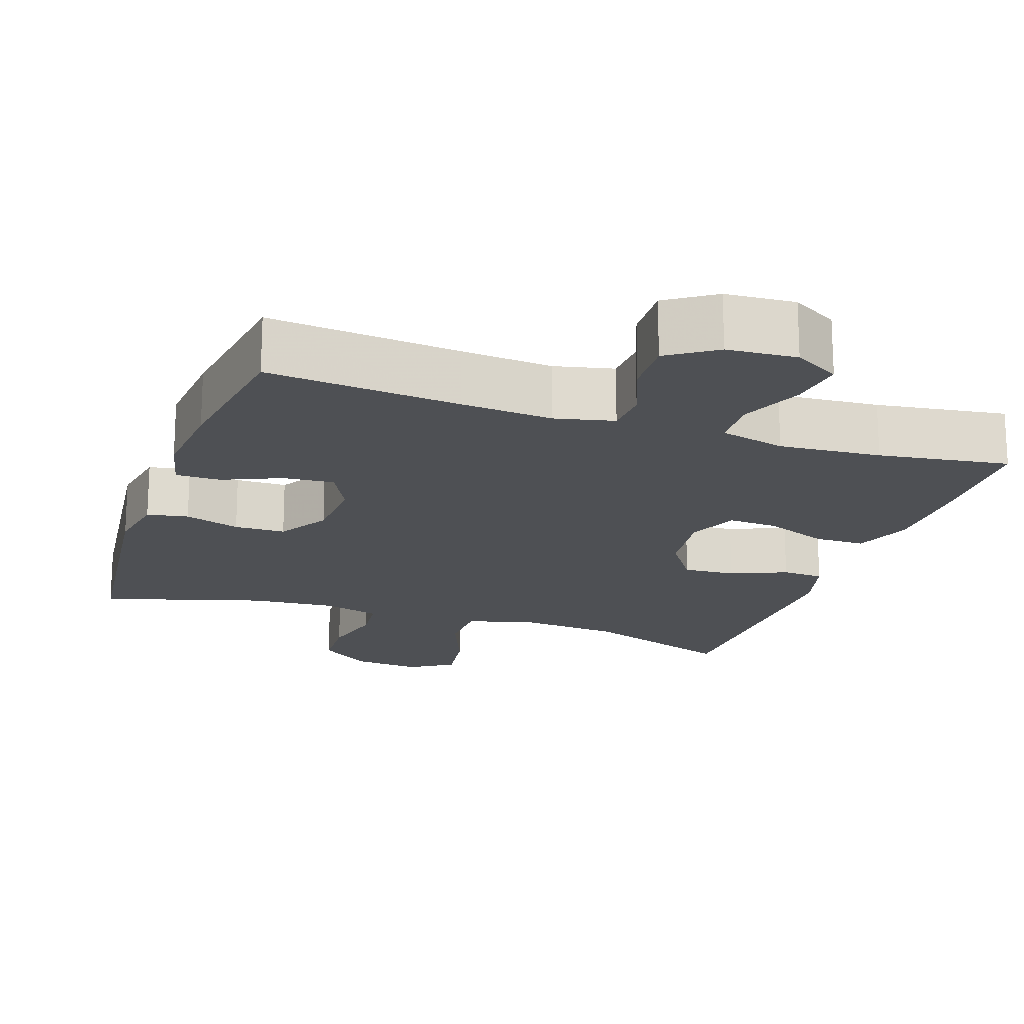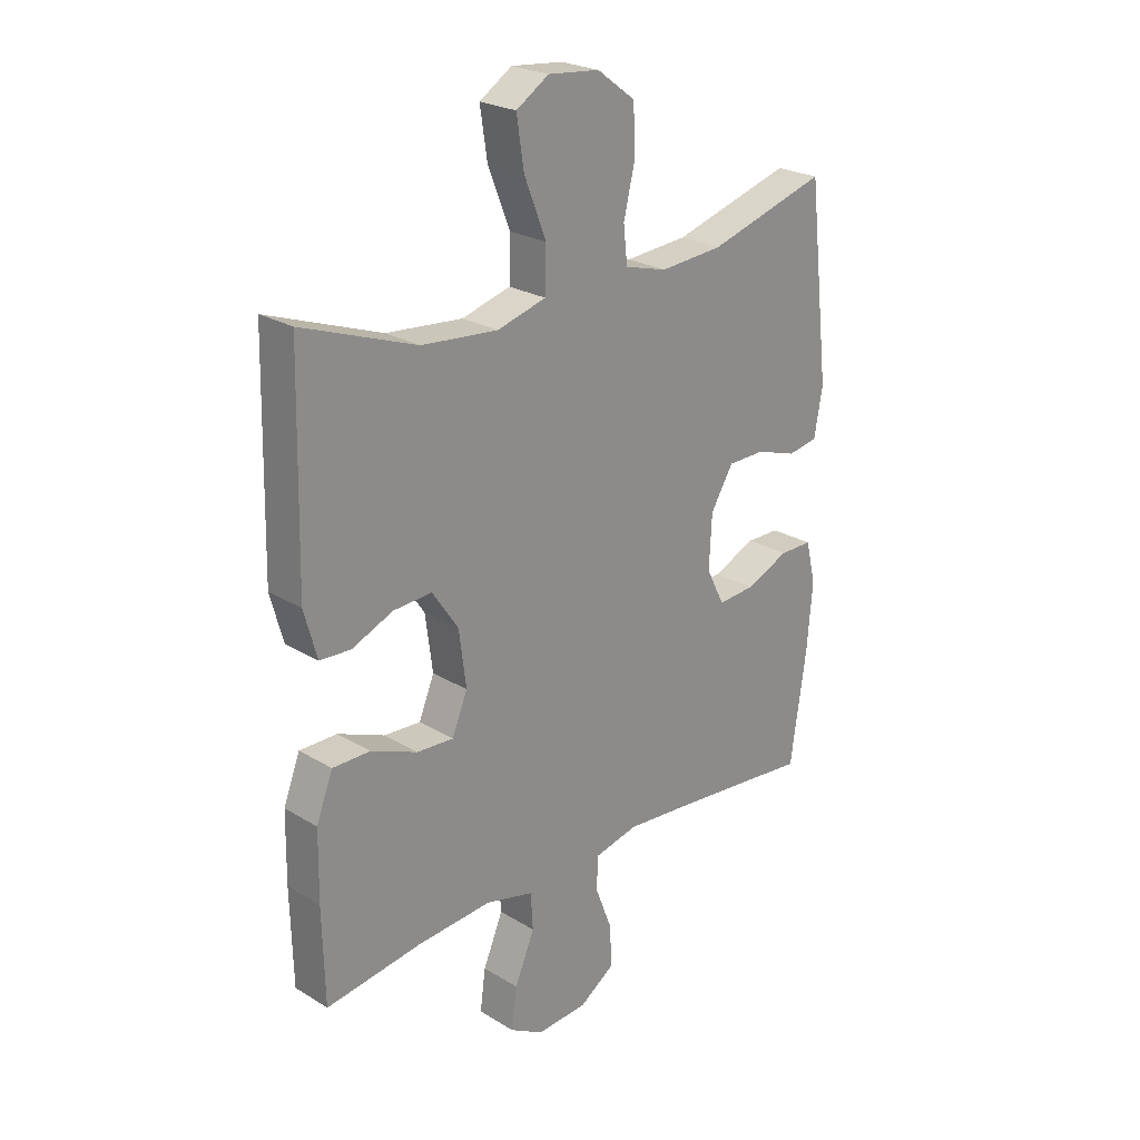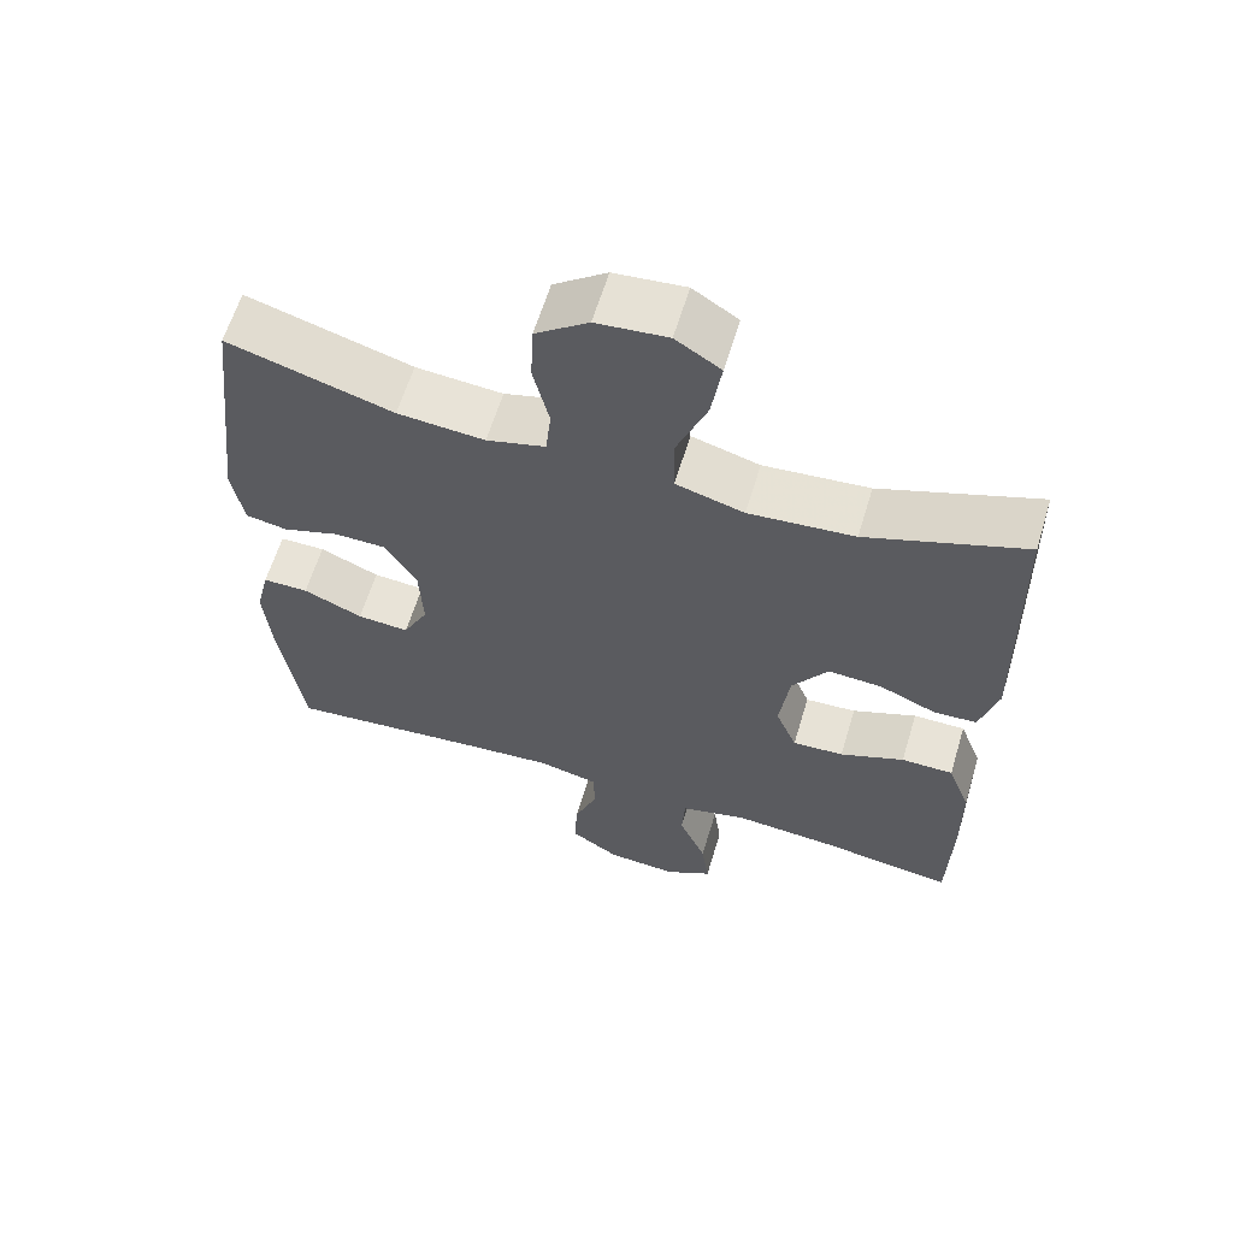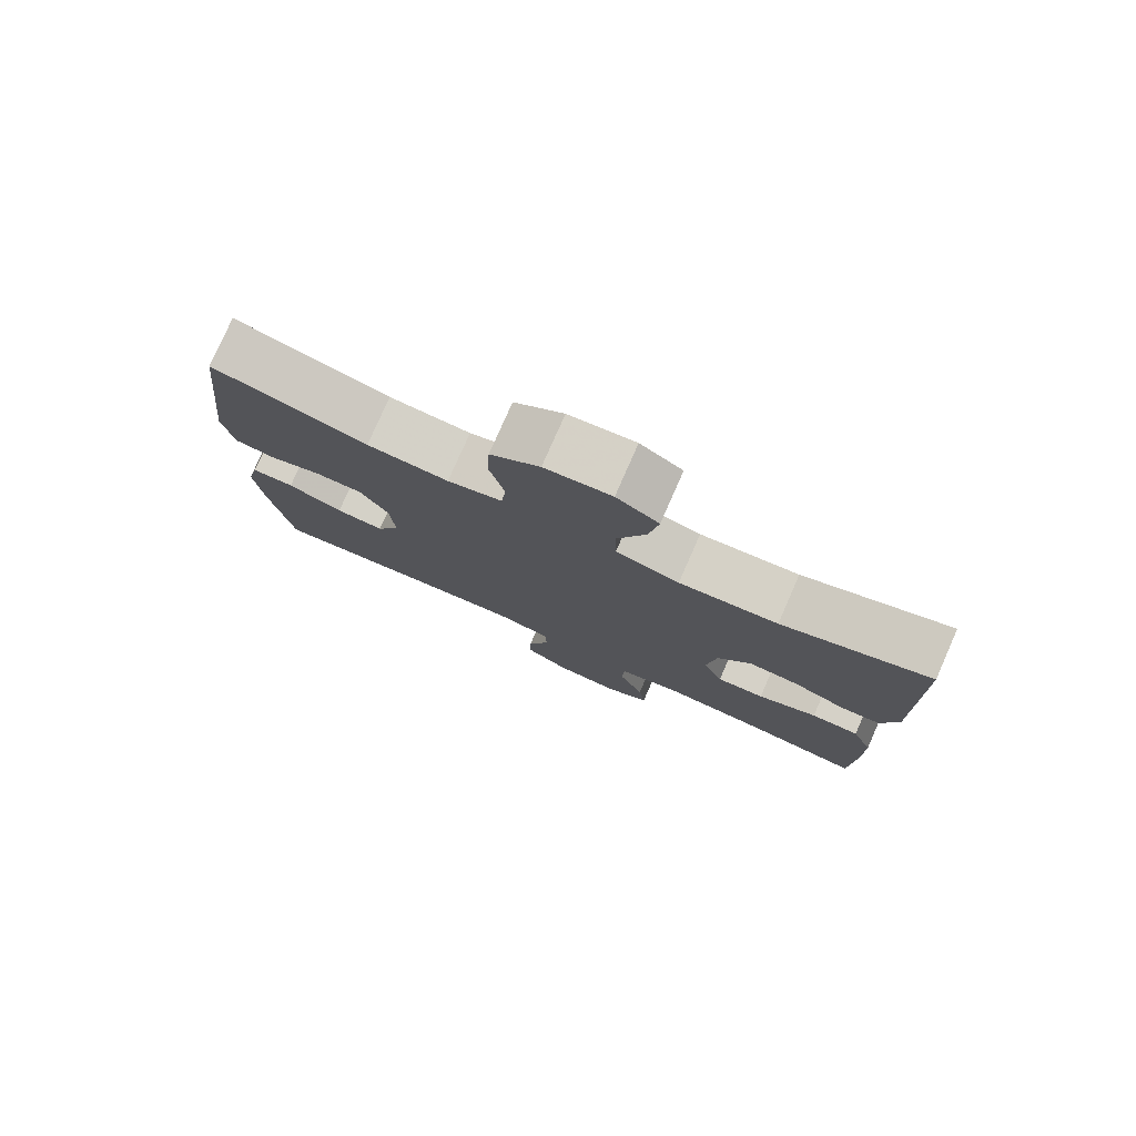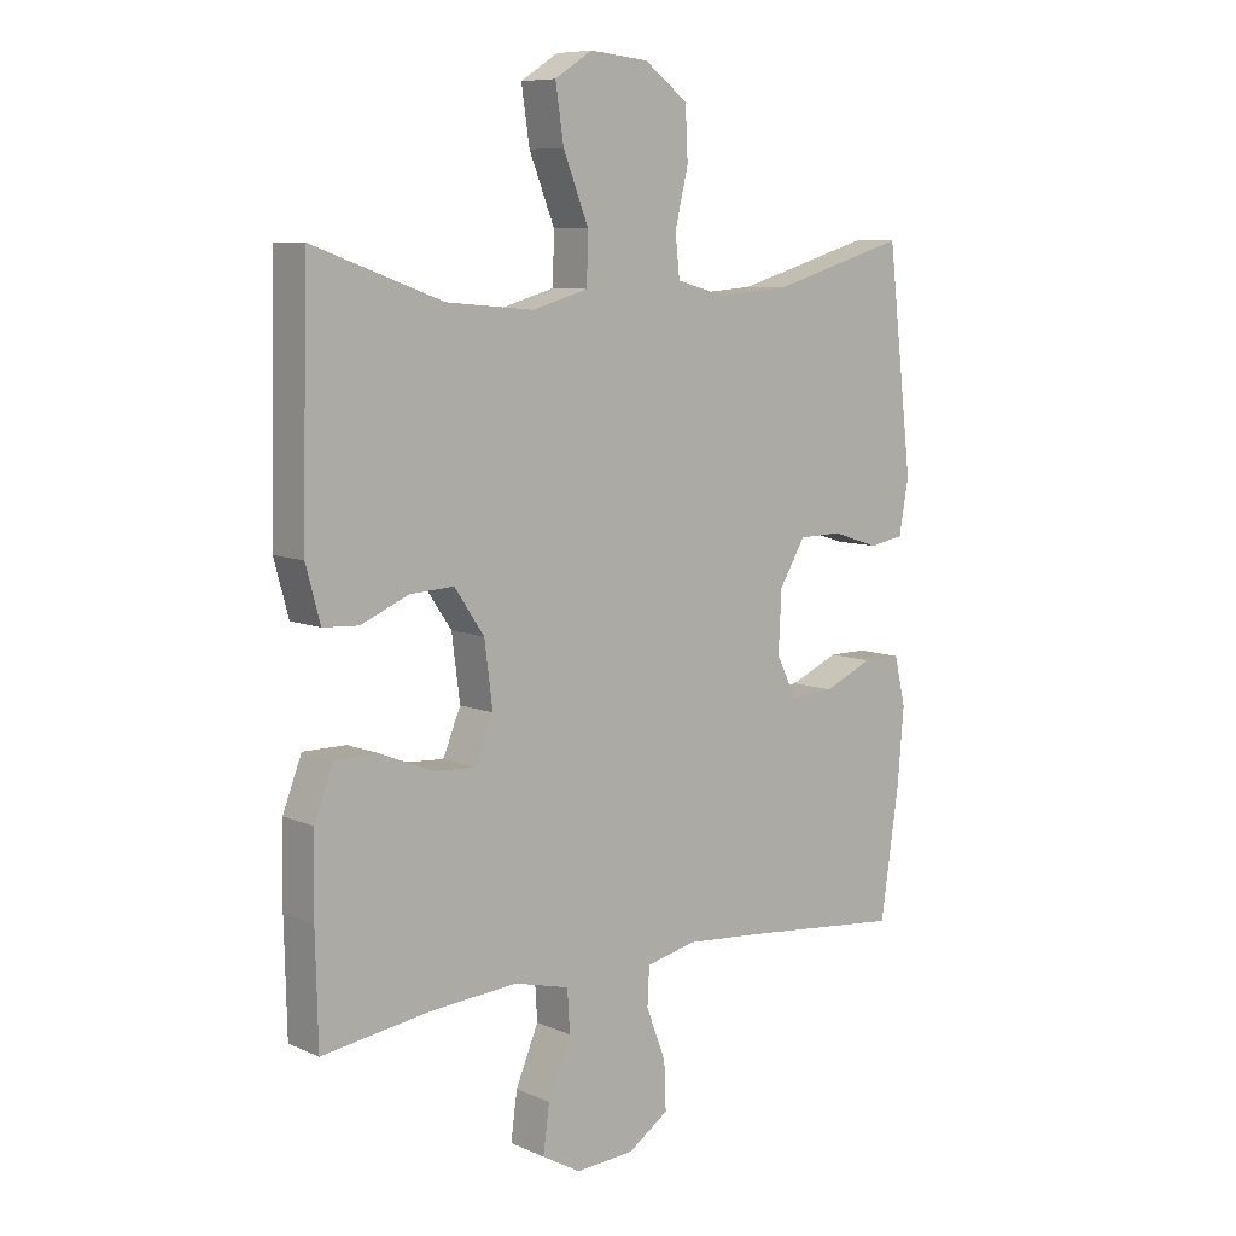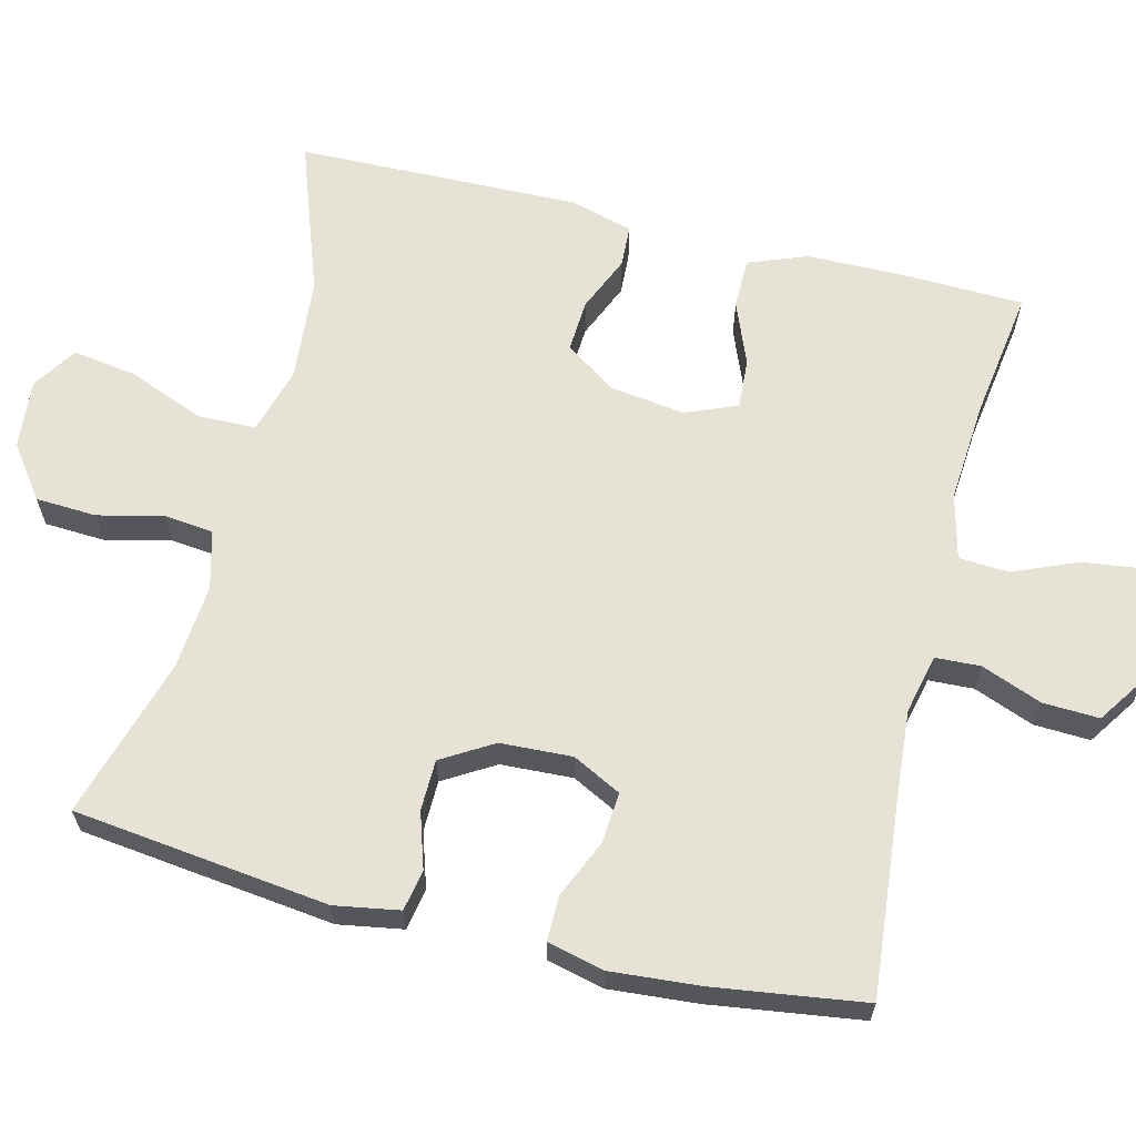
<metadata>
{"format":"obj","ext":"obj","renderer":"f3d","projection":"perspective","resolution":1024,"background":"white","views":[{"elev":-18.5,"azim":161.1,"up":"+Y"},{"elev":24.2,"azim":-45.0,"up":"+Z"},{"elev":61.8,"azim":-163.2,"up":"+Z"},{"elev":78.9,"azim":-156.2,"up":"+Z"},{"elev":8.4,"azim":-40.3,"up":"+Z"},{"elev":63.7,"azim":104.1,"up":"+Y"}]}
</metadata>
<code>
v -0.5 0.07 0.5
v -0.294 0.07 0.426
v -0.156 0.07 0.414
v -0.067 0.07 0.439
v -0.065 0.07 0.517
v -0.105 0.07 0.618
v -0.118 0.07 0.704
v -0.059 0.07 0.742
v 0.034 0.07 0.733
v 0.103 0.07 0.682
v 0.107 0.07 0.601
v 0.086 0.07 0.513
v 0.093 0.07 0.448
v 0.17 0.07 0.427
v 0.284 0.07 0.436
v 0.5 0.07 0.5
v 0.54 0.07 0.159
v 0.525 0.07 0.073
v 0.47 0.07 0.063
v 0.396 0.07 0.087
v 0.328 0.07 0.086
v 0.287 0.07 0.018
v 0.282 0.07 -0.078
v 0.315 0.07 -0.143
v 0.383 0.07 -0.138
v 0.461 0.07 -0.104
v 0.521 0.07 -0.104
v 0.539 0.07 -0.18
v 0.529 0.07 -0.299
v 0.5 0.07 -0.5
v 0.243 0.07 -0.475
v 0.121 0.07 -0.465
v 0.042 0.07 -0.483
v 0.039 0.07 -0.543
v 0.07 0.07 -0.624
v 0.073 0.07 -0.699
v 0.009 0.07 -0.742
v -0.084 0.07 -0.748
v -0.145 0.07 -0.713
v -0.135 0.07 -0.639
v -0.099 0.07 -0.553
v -0.103 0.07 -0.487
v -0.19 0.07 -0.465
v -0.326 0.07 -0.475
v -0.5 0.07 -0.5
v -0.504 0.07 -0.33
v -0.502 0.07 -0.207
v -0.472 0.07 -0.129
v -0.404 0.07 -0.129
v -0.32 0.07 -0.163
v -0.253 0.07 -0.167
v -0.225 0.07 -0.099
v -0.238 0.07 0.001
v -0.285 0.07 0.07
v -0.355 0.07 0.066
v -0.43 0.07 0.034
v -0.486 0.07 0.037
v -0.509 0.07 0.121
v -0.5 0 0.5
v -0.294 0 0.426
v -0.156 0 0.414
v -0.067 0 0.439
v -0.065 0 0.517
v -0.105 0 0.618
v -0.118 0 0.704
v -0.059 0 0.742
v 0.034 0 0.733
v 0.103 0 0.682
v 0.107 0 0.601
v 0.086 0 0.513
v 0.093 0 0.448
v 0.17 0 0.427
v 0.284 0 0.436
v 0.5 0 0.5
v 0.54 0 0.159
v 0.525 0 0.073
v 0.47 0 0.063
v 0.396 0 0.087
v 0.328 0 0.086
v 0.287 0 0.018
v 0.282 0 -0.078
v 0.315 0 -0.143
v 0.383 0 -0.138
v 0.461 0 -0.104
v 0.521 0 -0.104
v 0.539 0 -0.18
v 0.529 0 -0.299
v 0.5 0 -0.5
v 0.243 0 -0.475
v 0.121 0 -0.465
v 0.042 0 -0.483
v 0.039 0 -0.543
v 0.07 0 -0.624
v 0.073 0 -0.699
v 0.009 0 -0.742
v -0.084 0 -0.748
v -0.145 0 -0.713
v -0.135 0 -0.639
v -0.099 0 -0.553
v -0.103 0 -0.487
v -0.19 0 -0.465
v -0.326 0 -0.475
v -0.5 0 -0.5
v -0.504 0 -0.33
v -0.502 0 -0.207
v -0.472 0 -0.129
v -0.404 0 -0.129
v -0.32 0 -0.163
v -0.253 0 -0.167
v -0.225 0 -0.099
v -0.238 0 0.001
v -0.285 0 0.07
v -0.355 0 0.066
v -0.43 0 0.034
v -0.486 0 0.037
v -0.509 0 0.121
f 58 1 2
f 57 58 2
f 56 57 2
f 55 56 2
f 54 55 2 3
f 53 54 3 4
f 52 53 4
f 48 49 50
f 47 48 50
f 46 47 50
f 45 46 50
f 44 45 50
f 43 44 50 51
f 42 43 51 52
f 39 40 41
f 38 39 41
f 37 38 41
f 36 37 41
f 35 36 41
f 34 35 41
f 33 34 41 42
f 42 52 4
f 33 42 4
f 32 33 4
f 29 30 31
f 28 29 31
f 27 28 31
f 26 27 31
f 25 26 31
f 24 25 31 32
f 18 19 20
f 17 18 20
f 16 17 20
f 15 16 20
f 14 15 20 21
f 13 14 21 22
f 10 11 12
f 9 10 12
f 8 9 12
f 7 8 12
f 6 7 12
f 5 6 12
f 5 12 13
f 32 4 5
f 24 32 5
f 23 24 5
f 5 13 22 23
f 60 59 116
f 60 116 115
f 60 115 114
f 60 114 113
f 61 60 113 112
f 62 61 112 111
f 62 111 110
f 108 107 106
f 108 106 105
f 108 105 104
f 108 104 103
f 108 103 102
f 109 108 102 101
f 110 109 101 100
f 99 98 97
f 99 97 96
f 99 96 95
f 99 95 94
f 99 94 93
f 99 93 92
f 100 99 92 91
f 62 110 100
f 62 100 91
f 62 91 90
f 89 88 87
f 89 87 86
f 89 86 85
f 89 85 84
f 89 84 83
f 90 89 83 82
f 78 77 76
f 78 76 75
f 78 75 74
f 78 74 73
f 79 78 73 72
f 80 79 72 71
f 70 69 68
f 70 68 67
f 70 67 66
f 70 66 65
f 70 65 64
f 70 64 63
f 71 70 63
f 63 62 90
f 63 90 82
f 63 82 81
f 81 80 71 63
f 1 59 60 2
f 2 60 61 3
f 3 61 62 4
f 4 62 63 5
f 5 63 64 6
f 6 64 65 7
f 7 65 66 8
f 8 66 67 9
f 9 67 68 10
f 10 68 69 11
f 11 69 70 12
f 12 70 71 13
f 13 71 72 14
f 14 72 73 15
f 15 73 74 16
f 16 74 75 17
f 17 75 76 18
f 18 76 77 19
f 19 77 78 20
f 20 78 79 21
f 21 79 80 22
f 22 80 81 23
f 23 81 82 24
f 24 82 83 25
f 25 83 84 26
f 26 84 85 27
f 27 85 86 28
f 28 86 87 29
f 29 87 88 30
f 30 88 89 31
f 31 89 90 32
f 32 90 91 33
f 33 91 92 34
f 34 92 93 35
f 35 93 94 36
f 36 94 95 37
f 37 95 96 38
f 38 96 97 39
f 39 97 98 40
f 40 98 99 41
f 41 99 100 42
f 42 100 101 43
f 43 101 102 44
f 44 102 103 45
f 45 103 104 46
f 46 104 105 47
f 47 105 106 48
f 48 106 107 49
f 49 107 108 50
f 50 108 109 51
f 51 109 110 52
f 52 110 111 53
f 53 111 112 54
f 54 112 113 55
f 55 113 114 56
f 56 114 115 57
f 57 115 116 58
f 58 116 59 1

</code>
